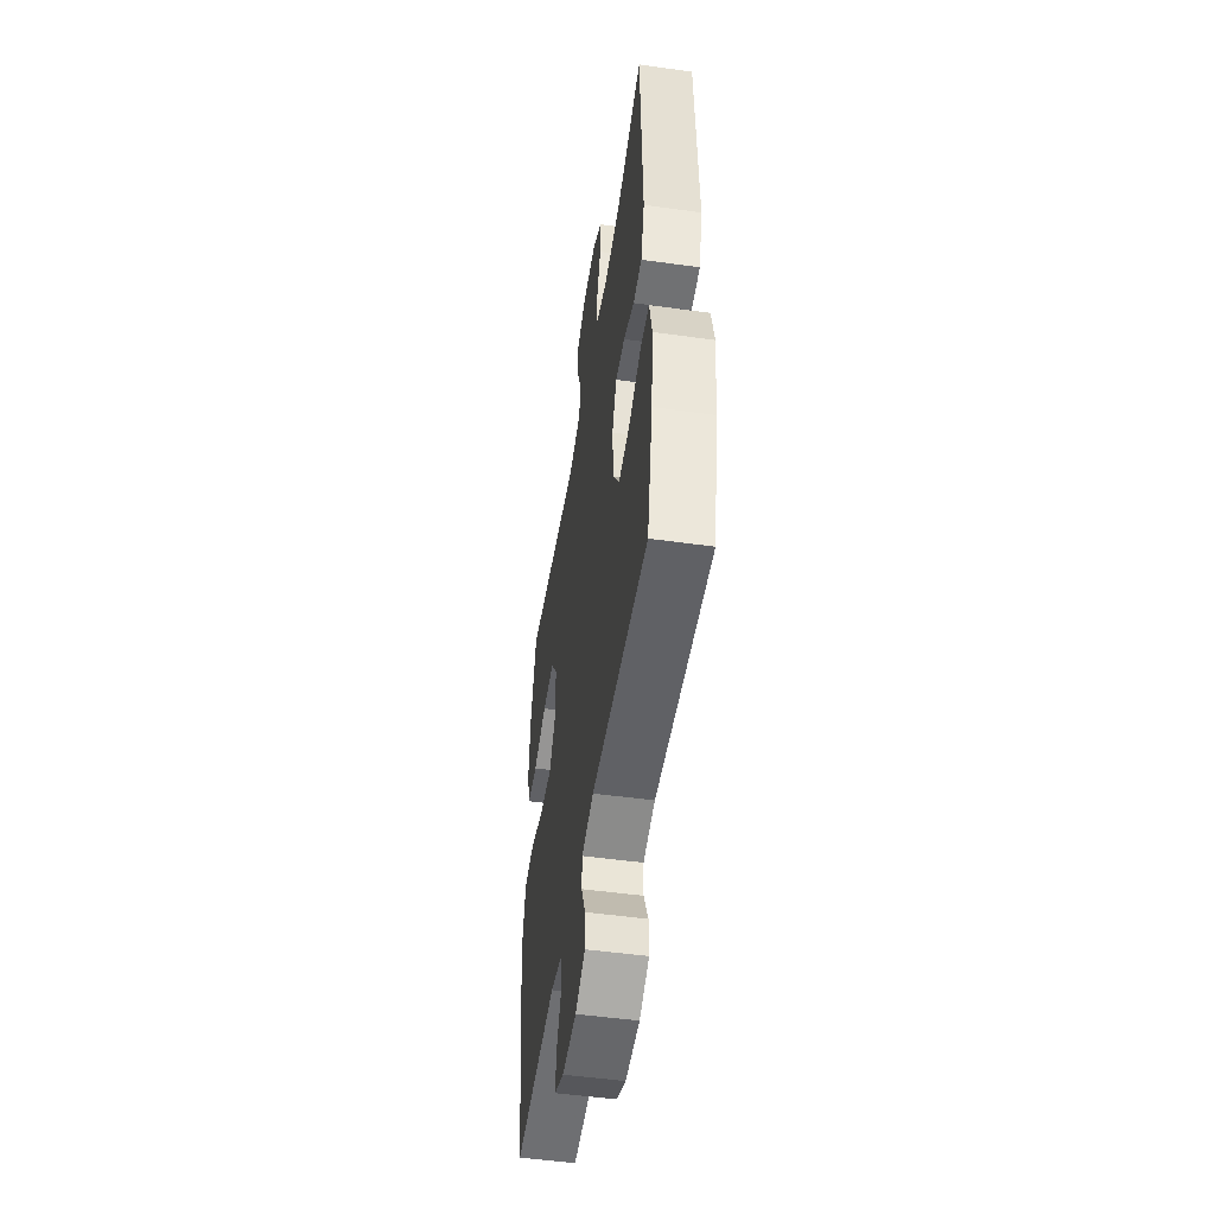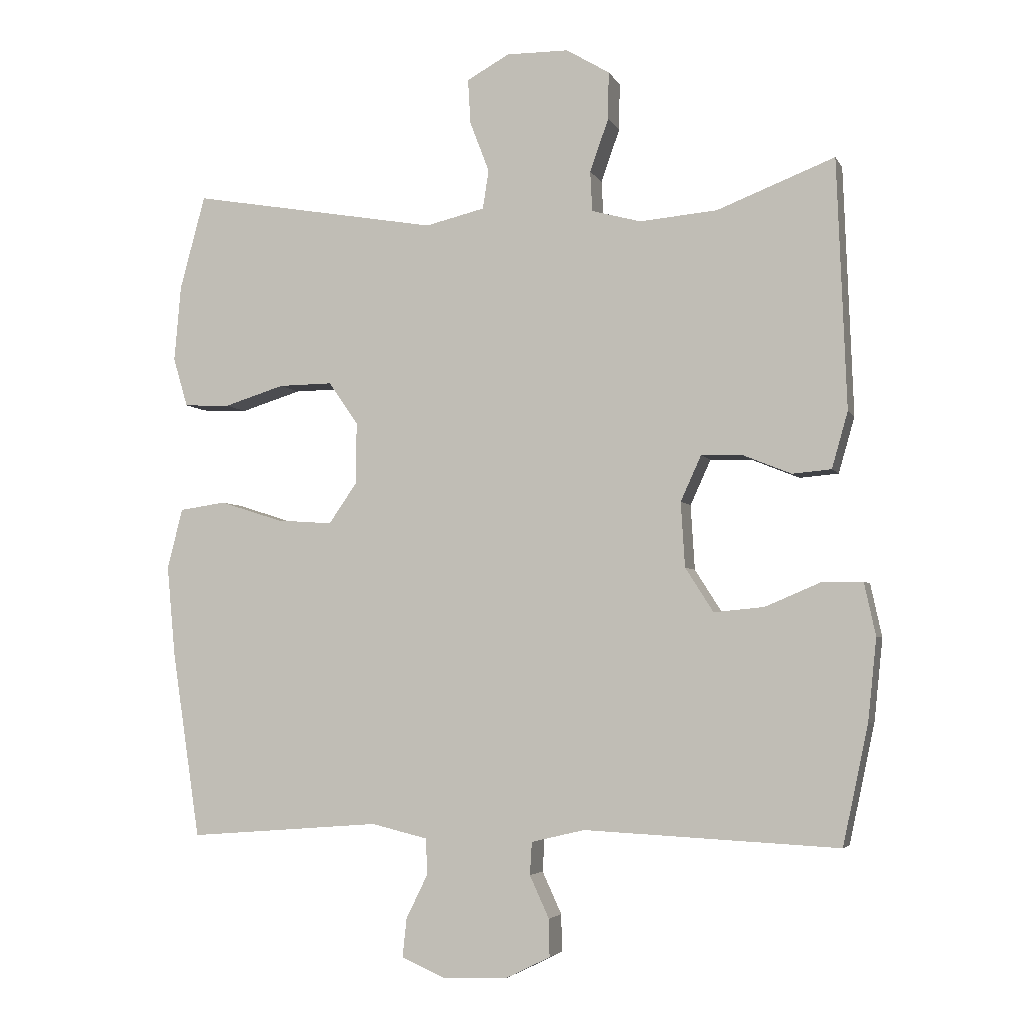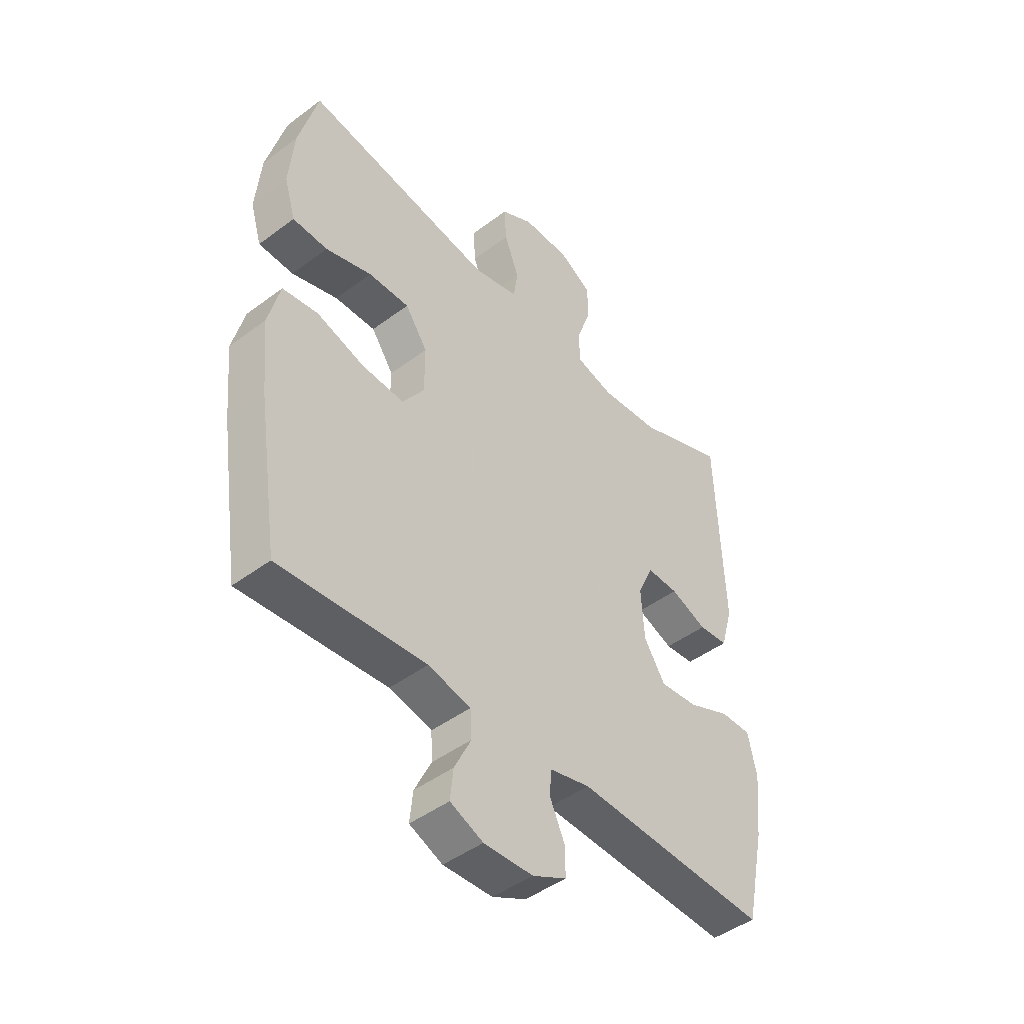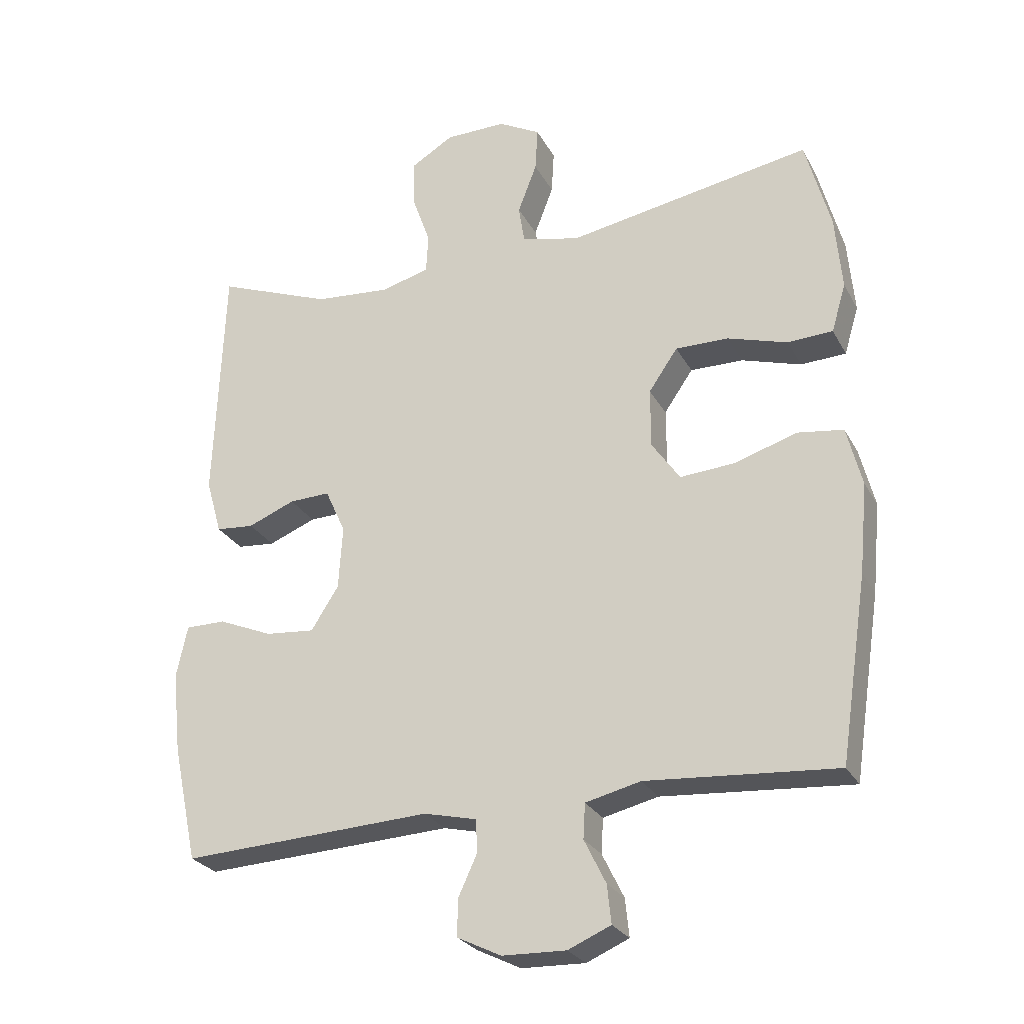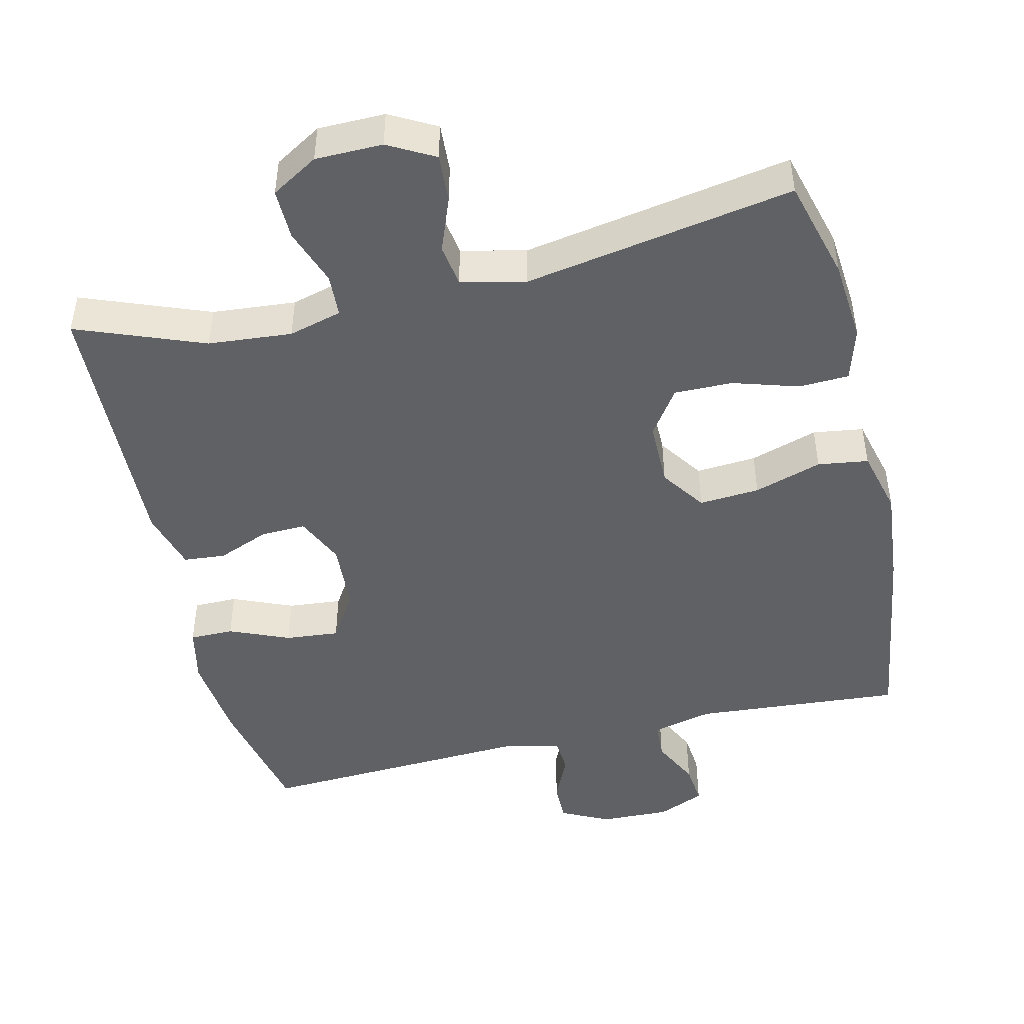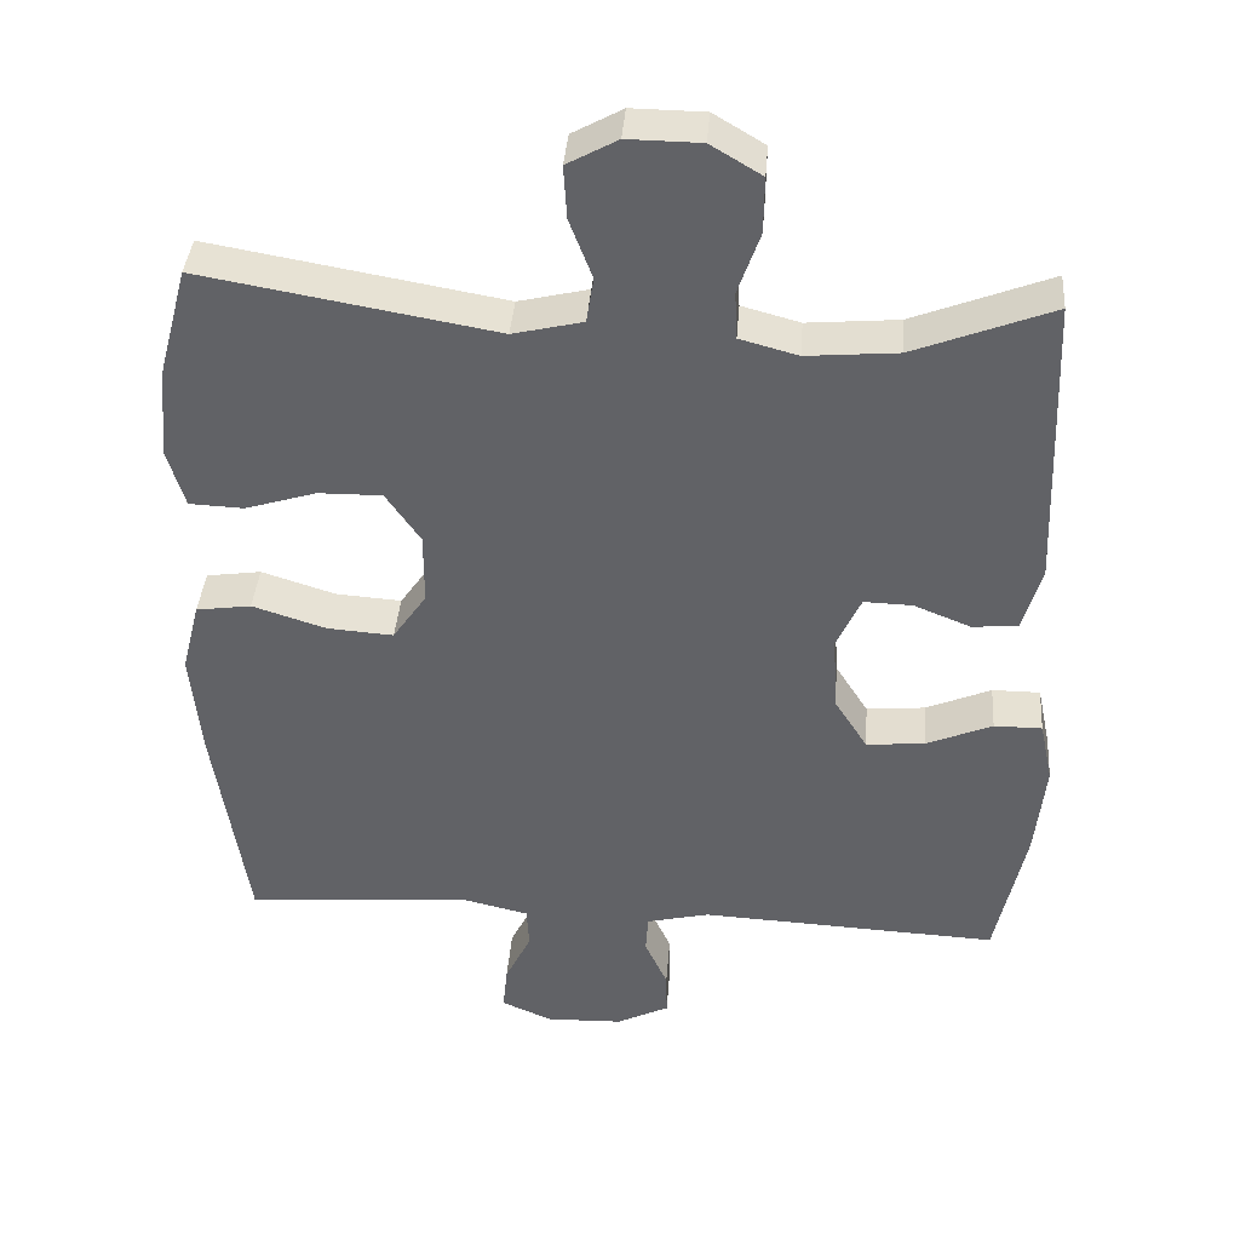
<metadata>
{"format":"obj","ext":"obj","renderer":"f3d","projection":"perspective","resolution":1024,"background":"white","views":[{"elev":-50.3,"azim":-98.7,"up":"+Z"},{"elev":-4.3,"azim":-163.6,"up":"+Z"},{"elev":-45.6,"azim":130.8,"up":"+Z"},{"elev":-26.5,"azim":23.0,"up":"+Z"},{"elev":-46.8,"azim":13.3,"up":"+Y"},{"elev":38.8,"azim":-175.6,"up":"+Z"}]}
</metadata>
<code>
v -0.5 0.07 0.5
v -0.324 0.07 0.432
v -0.208 0.07 0.422
v -0.134 0.07 0.442
v -0.131 0.07 0.502
v -0.159 0.07 0.581
v -0.16 0.07 0.652
v -0.095 0.07 0.691
v -0.002 0.07 0.692
v 0.062 0.07 0.657
v 0.058 0.07 0.59
v 0.029 0.07 0.514
v 0.038 0.07 0.456
v 0.127 0.07 0.435
v 0.5 0.07 0.5
v 0.538 0.07 0.359
v 0.548 0.07 0.245
v 0.526 0.07 0.171
v 0.457 0.07 0.168
v 0.366 0.07 0.196
v 0.285 0.07 0.197
v 0.241 0.07 0.133
v 0.241 0.07 0.042
v 0.284 0.07 -0.02
v 0.368 0.07 -0.014
v 0.462 0.07 0.016
v 0.532 0.07 0.006
v 0.555 0.07 -0.085
v 0.542 0.07 -0.222
v 0.5 0.07 -0.5
v 0.211 0.07 -0.478
v 0.127 0.07 -0.498
v 0.124 0.07 -0.551
v 0.157 0.07 -0.618
v 0.163 0.07 -0.676
v 0.098 0.07 -0.704
v 0.001 0.07 -0.701
v -0.066 0.07 -0.668
v -0.065 0.07 -0.612
v -0.036 0.07 -0.549
v -0.039 0.07 -0.5
v -0.119 0.07 -0.481
v -0.5 0.07 -0.5
v -0.538 0.07 -0.322
v -0.551 0.07 -0.199
v -0.534 0.07 -0.12
v -0.473 0.07 -0.12
v -0.39 0.07 -0.155
v -0.315 0.07 -0.162
v -0.273 0.07 -0.096
v -0.267 0.07 0.001
v -0.298 0.07 0.069
v -0.36 0.07 0.067
v -0.432 0.07 0.038
v -0.49 0.07 0.043
v -0.514 0.07 0.127
v -0.5 0 0.5
v -0.324 0 0.432
v -0.208 0 0.422
v -0.134 0 0.442
v -0.131 0 0.502
v -0.159 0 0.581
v -0.16 0 0.652
v -0.095 0 0.691
v -0.002 0 0.692
v 0.062 0 0.657
v 0.058 0 0.59
v 0.029 0 0.514
v 0.038 0 0.456
v 0.127 0 0.435
v 0.5 0 0.5
v 0.538 0 0.359
v 0.548 0 0.245
v 0.526 0 0.171
v 0.457 0 0.168
v 0.366 0 0.196
v 0.285 0 0.197
v 0.241 0 0.133
v 0.241 0 0.042
v 0.284 0 -0.02
v 0.368 0 -0.014
v 0.462 0 0.016
v 0.532 0 0.006
v 0.555 0 -0.085
v 0.542 0 -0.222
v 0.5 0 -0.5
v 0.211 0 -0.478
v 0.127 0 -0.498
v 0.124 0 -0.551
v 0.157 0 -0.618
v 0.163 0 -0.676
v 0.098 0 -0.704
v 0.001 0 -0.701
v -0.066 0 -0.668
v -0.065 0 -0.612
v -0.036 0 -0.549
v -0.039 0 -0.5
v -0.119 0 -0.481
v -0.5 0 -0.5
v -0.538 0 -0.322
v -0.551 0 -0.199
v -0.534 0 -0.12
v -0.473 0 -0.12
v -0.39 0 -0.155
v -0.315 0 -0.162
v -0.273 0 -0.096
v -0.267 0 0.001
v -0.298 0 0.069
v -0.36 0 0.067
v -0.432 0 0.038
v -0.49 0 0.043
v -0.514 0 0.127
f 56 1 2
f 55 56 2
f 54 55 2
f 53 54 2
f 52 53 2 3
f 51 52 3 4
f 50 51 4
f 46 47 48
f 45 46 48
f 44 45 48
f 43 44 48
f 42 43 48
f 41 42 48 49
f 38 39 40
f 37 38 40
f 36 37 40
f 35 36 40
f 34 35 40
f 33 34 40
f 32 33 40 41
f 41 49 50
f 32 41 50
f 31 32 50
f 29 30 31
f 28 29 31
f 27 28 31
f 26 27 31
f 25 26 31
f 18 19 20
f 17 18 20
f 16 17 20
f 15 16 20
f 14 15 20
f 13 14 20 21
f 10 11 12
f 9 10 12
f 8 9 12
f 7 8 12
f 6 7 12
f 5 6 12
f 4 5 12 13
f 13 21 22
f 4 13 22
f 50 4 22
f 24 25 31 50
f 50 22 23
f 23 24 50
f 58 57 112
f 58 112 111
f 58 111 110
f 58 110 109
f 59 58 109 108
f 60 59 108 107
f 60 107 106
f 104 103 102
f 104 102 101
f 104 101 100
f 104 100 99
f 104 99 98
f 105 104 98 97
f 96 95 94
f 96 94 93
f 96 93 92
f 96 92 91
f 96 91 90
f 96 90 89
f 97 96 89 88
f 106 105 97
f 106 97 88
f 106 88 87
f 87 86 85
f 87 85 84
f 87 84 83
f 87 83 82
f 87 82 81
f 76 75 74
f 76 74 73
f 76 73 72
f 76 72 71
f 76 71 70
f 77 76 70 69
f 68 67 66
f 68 66 65
f 68 65 64
f 68 64 63
f 68 63 62
f 68 62 61
f 69 68 61 60
f 78 77 69
f 78 69 60
f 78 60 106
f 106 87 81 80
f 79 78 106
f 106 80 79
f 1 57 58 2
f 2 58 59 3
f 3 59 60 4
f 4 60 61 5
f 5 61 62 6
f 6 62 63 7
f 7 63 64 8
f 8 64 65 9
f 9 65 66 10
f 10 66 67 11
f 11 67 68 12
f 12 68 69 13
f 13 69 70 14
f 14 70 71 15
f 15 71 72 16
f 16 72 73 17
f 17 73 74 18
f 18 74 75 19
f 19 75 76 20
f 20 76 77 21
f 21 77 78 22
f 22 78 79 23
f 23 79 80 24
f 24 80 81 25
f 25 81 82 26
f 26 82 83 27
f 27 83 84 28
f 28 84 85 29
f 29 85 86 30
f 30 86 87 31
f 31 87 88 32
f 32 88 89 33
f 33 89 90 34
f 34 90 91 35
f 35 91 92 36
f 36 92 93 37
f 37 93 94 38
f 38 94 95 39
f 39 95 96 40
f 40 96 97 41
f 41 97 98 42
f 42 98 99 43
f 43 99 100 44
f 44 100 101 45
f 45 101 102 46
f 46 102 103 47
f 47 103 104 48
f 48 104 105 49
f 49 105 106 50
f 50 106 107 51
f 51 107 108 52
f 52 108 109 53
f 53 109 110 54
f 54 110 111 55
f 55 111 112 56
f 56 112 57 1

</code>
